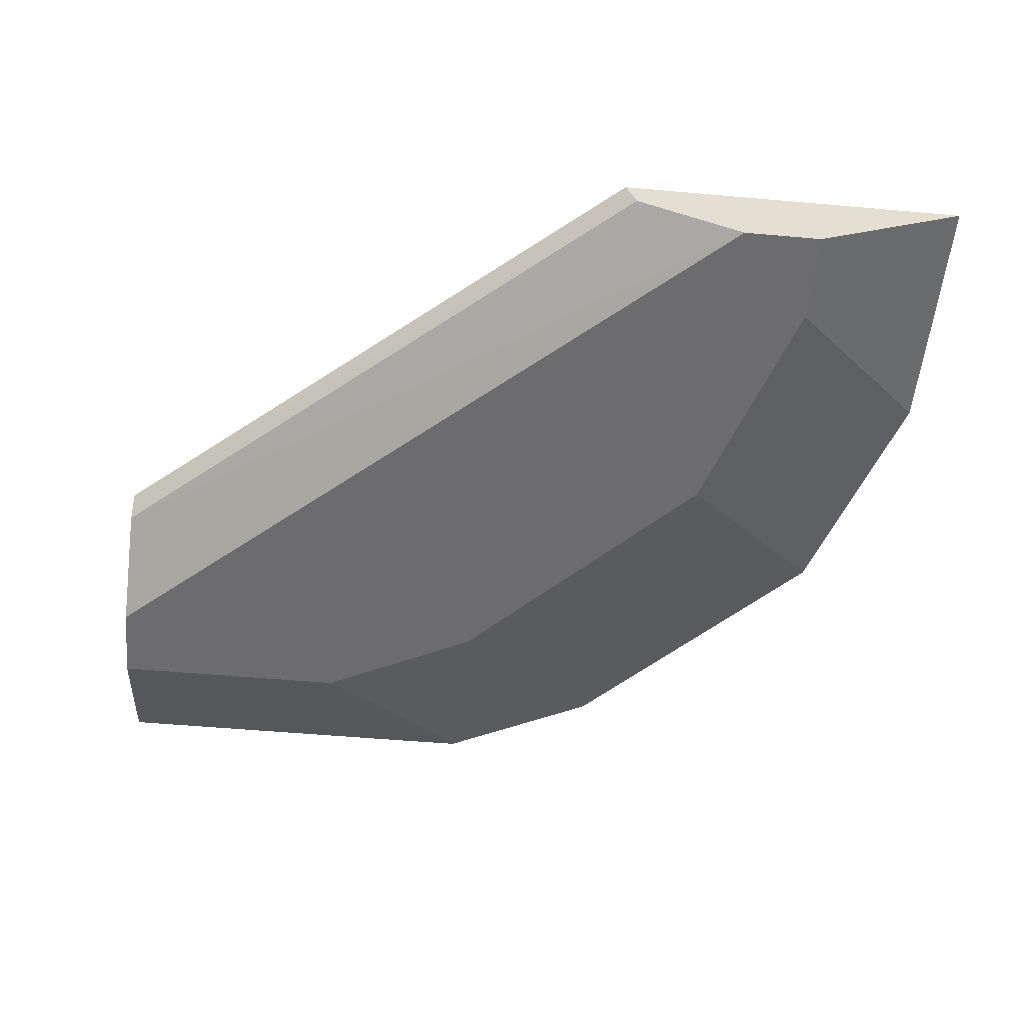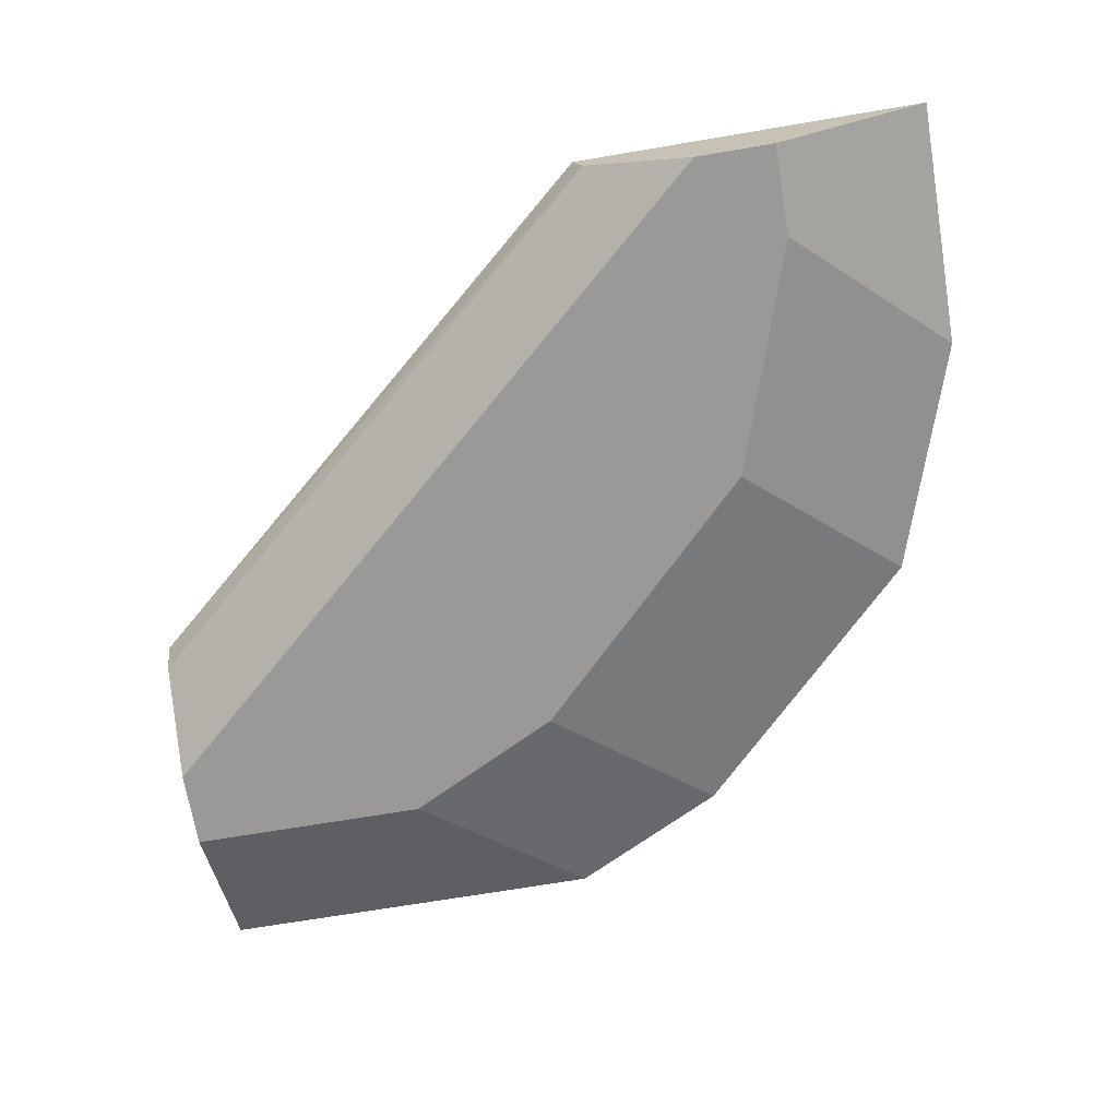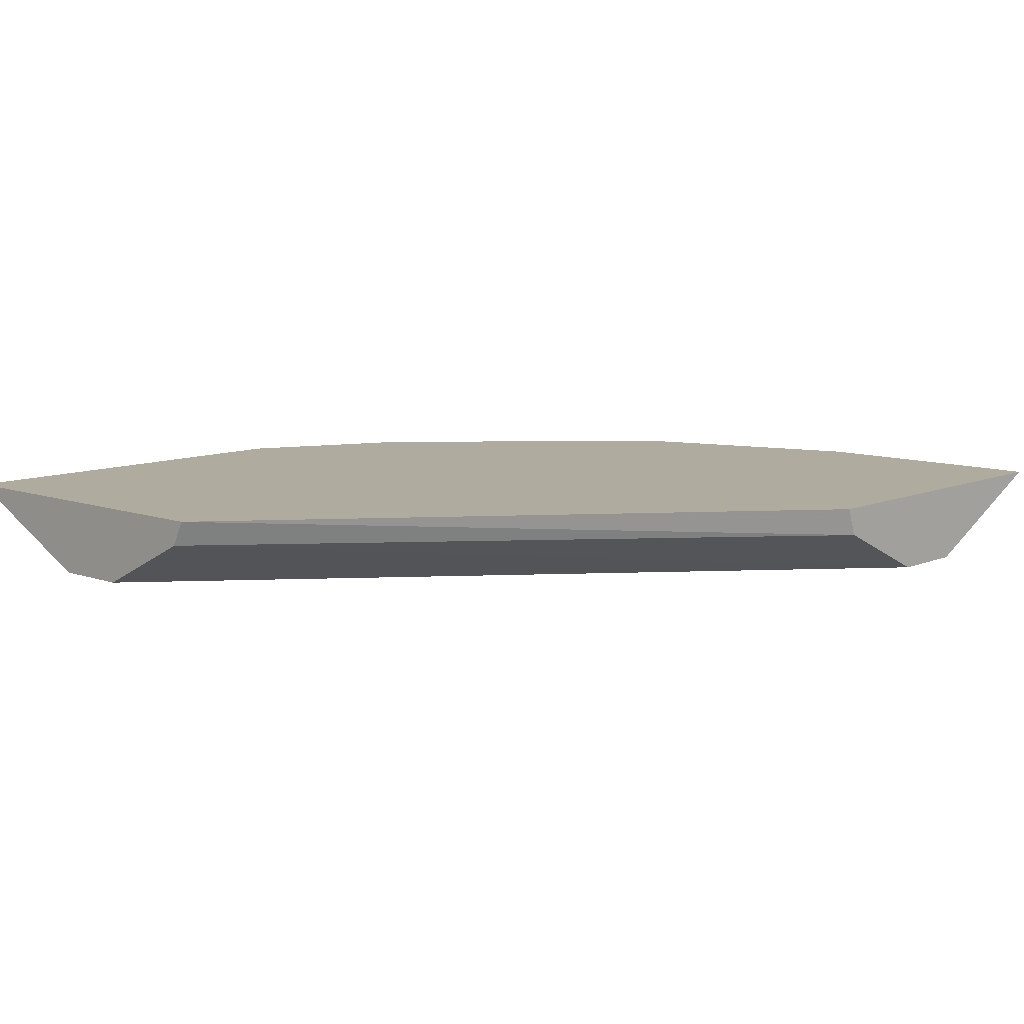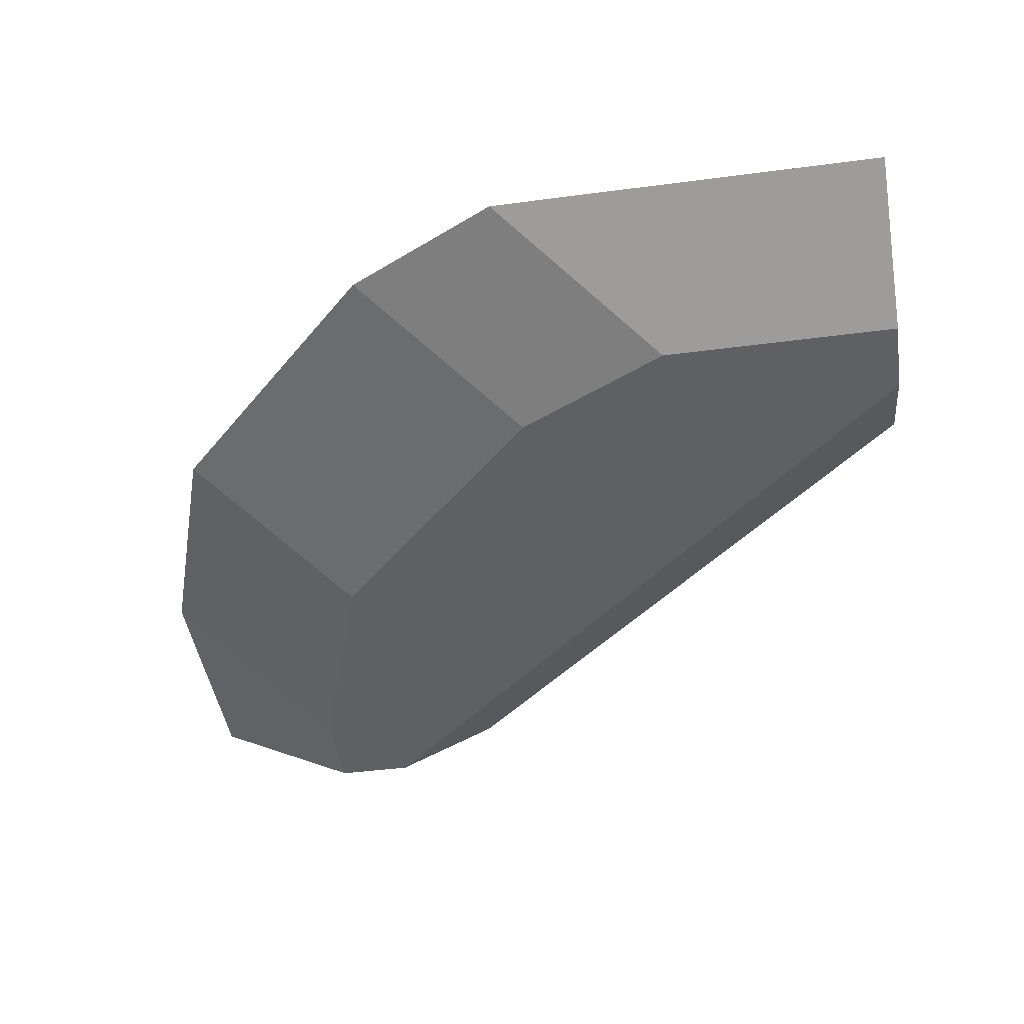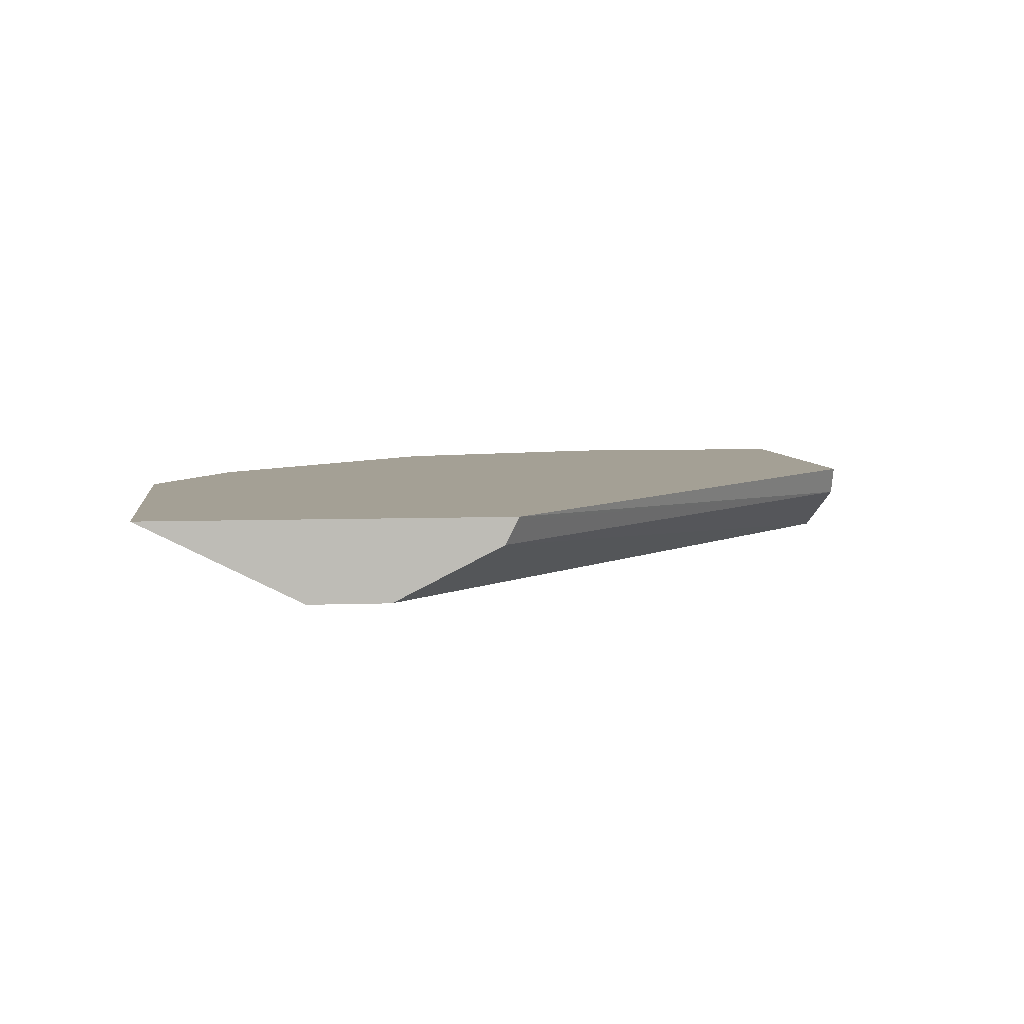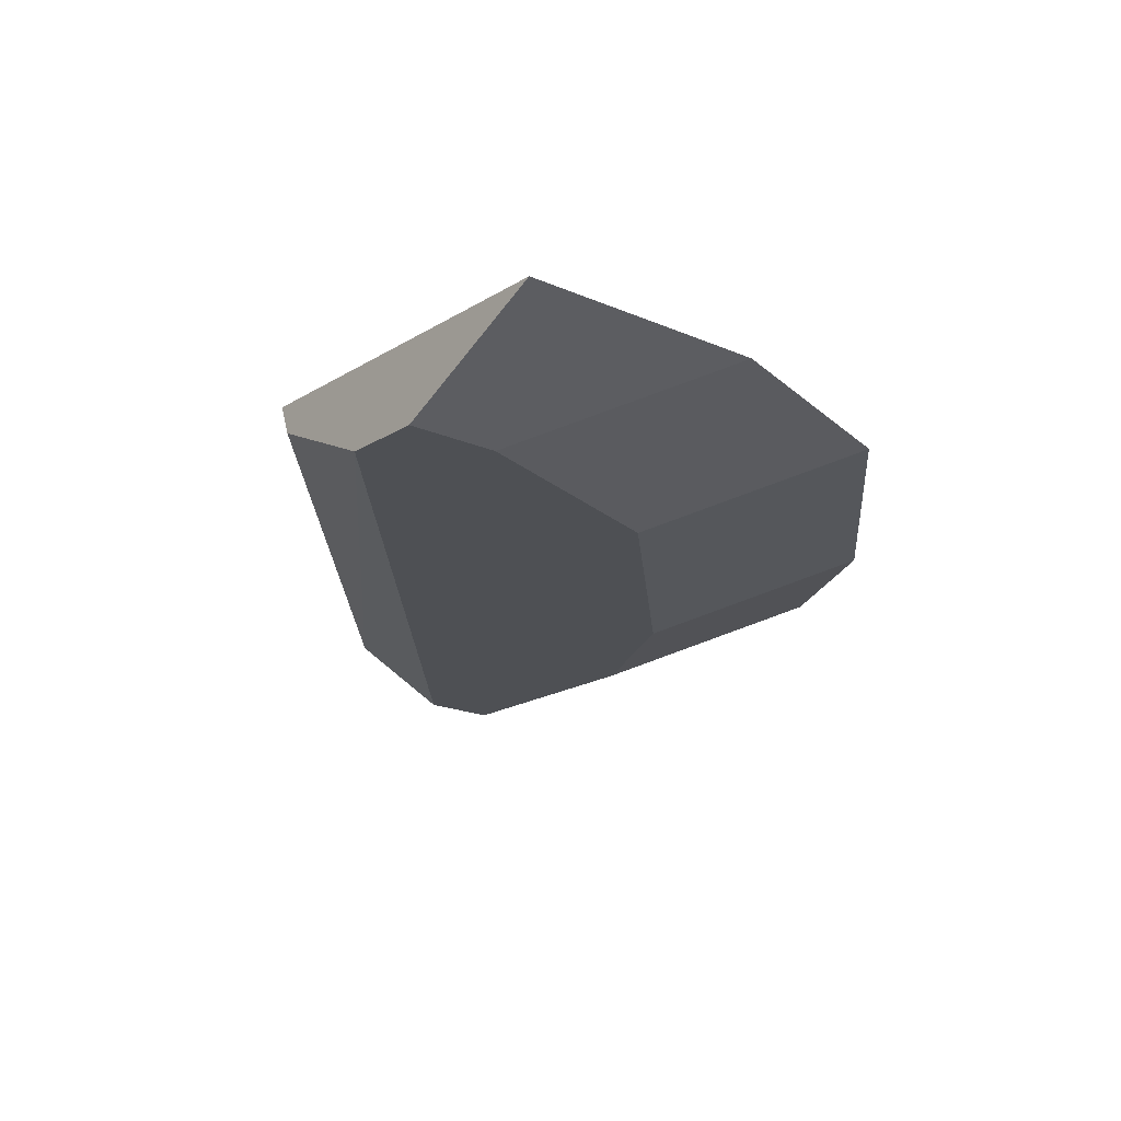
<metadata>
{"format":"obj","ext":"obj","renderer":"f3d","projection":"perspective","resolution":1024,"background":"white","views":[{"elev":-53.8,"azim":-5.4,"up":"+Z"},{"elev":-69.1,"azim":9.6,"up":"+Z"},{"elev":9.7,"azim":-47.2,"up":"+Z"},{"elev":-44.6,"azim":-171.3,"up":"+Z"},{"elev":5.7,"azim":-97.0,"up":"+Z"},{"elev":-18.6,"azim":49.8,"up":"+Z"}]}
</metadata>
<code>
v 0.06969 -0.05253 -0.3844
v 0.08717 -0.05258 -0.3844
v 0.05241 -0.08734 -0.4018
v -0.0009005 -0.05253 -0.3844
v 0.09607 -0.09608 -0.3974
v 0.06115 -0.07862 -0.3974
v 0.1221 -0.07006 -0.3844
v 0.08734 -0.1048 -0.4018
v -0.0009005 -0.08734 -0.4018
v -0.0009005 -0.131 -0.3844
v 0.1396 -0.08751 -0.3844
v 0.1485 -0.1485 -0.3974
v 0.1397 -0.1572 -0.4018
v -0.0009005 -0.1048 -0.4018
v 0.1136 -0.23 -0.3844
v -0.0009005 -0.1306 -0.3852
v 0.1159 -0.23 -0.3907
v 0.1745 -0.1224 -0.3844
v 0.192 -0.1748 -0.3844
v 0.1659 -0.2009 -0.3974
v 0.1572 -0.2096 -0.4018
v -0.0009005 -0.1057 -0.4013
v 0.1397 -0.23 -0.4018
v 0.192 -0.23 -0.3844
v -0.0009005 -0.1281 -0.3901
v 0.192 -0.1923 -0.3844
v 0.1572 -0.23 -0.4018
v 0.1805 -0.2096 -0.3901
v 0.1805 -0.23 -0.3901
f 12 21 13
f 12 20 21
f 12 19 20
f 12 18 19
f 11 18 12
f 10 16 17
f 8 12 13
f 5 12 8
f 14 23 22
f 5 11 12
f 10 17 15
f 15 17 23
f 20 28 29
f 15 27 29
f 15 29 24
f 16 25 17
f 17 25 23
f 19 26 20
f 20 27 21
f 20 26 28
f 20 29 27
f 22 23 25
f 24 29 28
f 24 28 26
f 5 7 11
f 15 23 27
f 4 16 10
f 1 10 15
f 4 22 25
f 4 25 16
f 1 2 3
f 1 3 9
f 1 9 4
f 1 4 10
f 1 24 26
f 1 26 19
f 1 19 18
f 1 18 11
f 1 11 7
f 1 7 2
f 2 5 6
f 1 15 24
f 2 7 5
f 4 14 22
f 2 6 3
f 4 9 14
f 3 14 9
f 3 23 14
f 3 27 23
f 3 21 27
f 3 13 21
f 3 8 13
f 3 5 8
f 3 6 5

</code>
